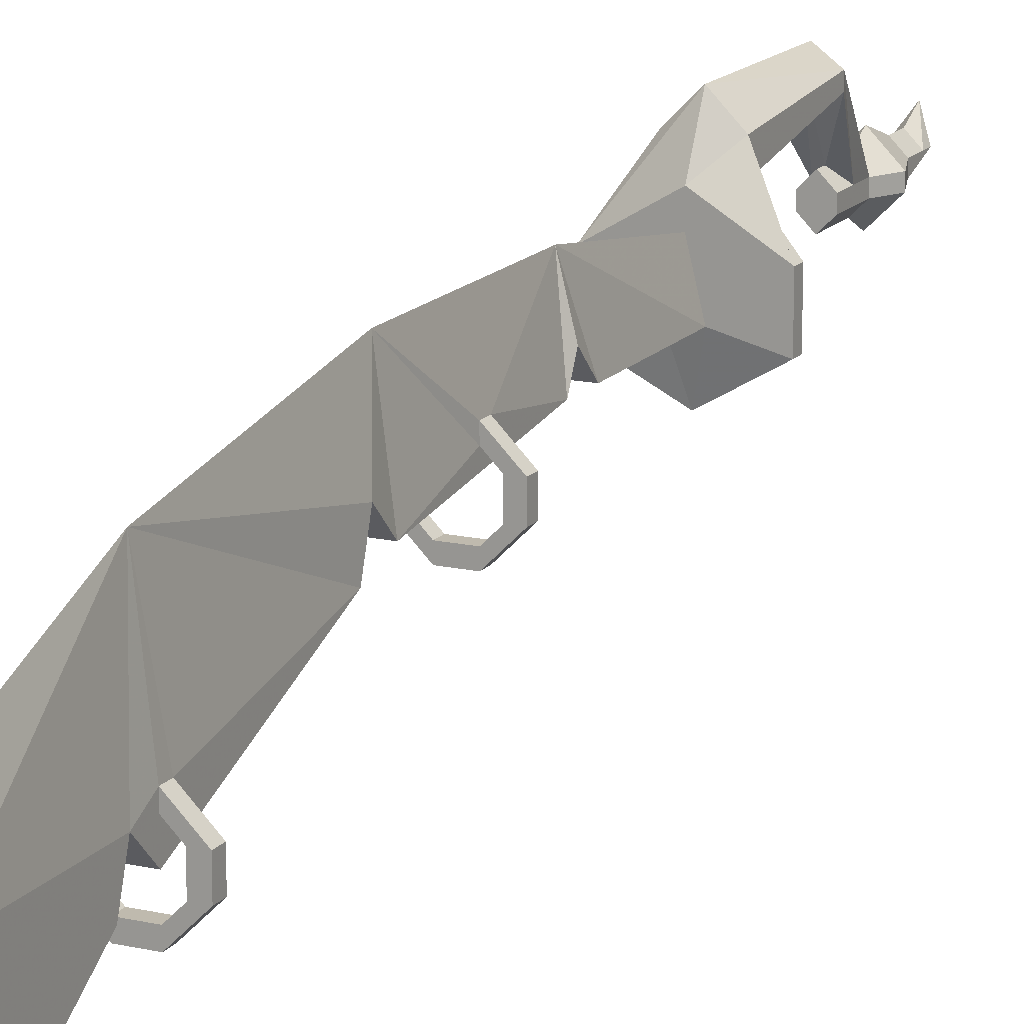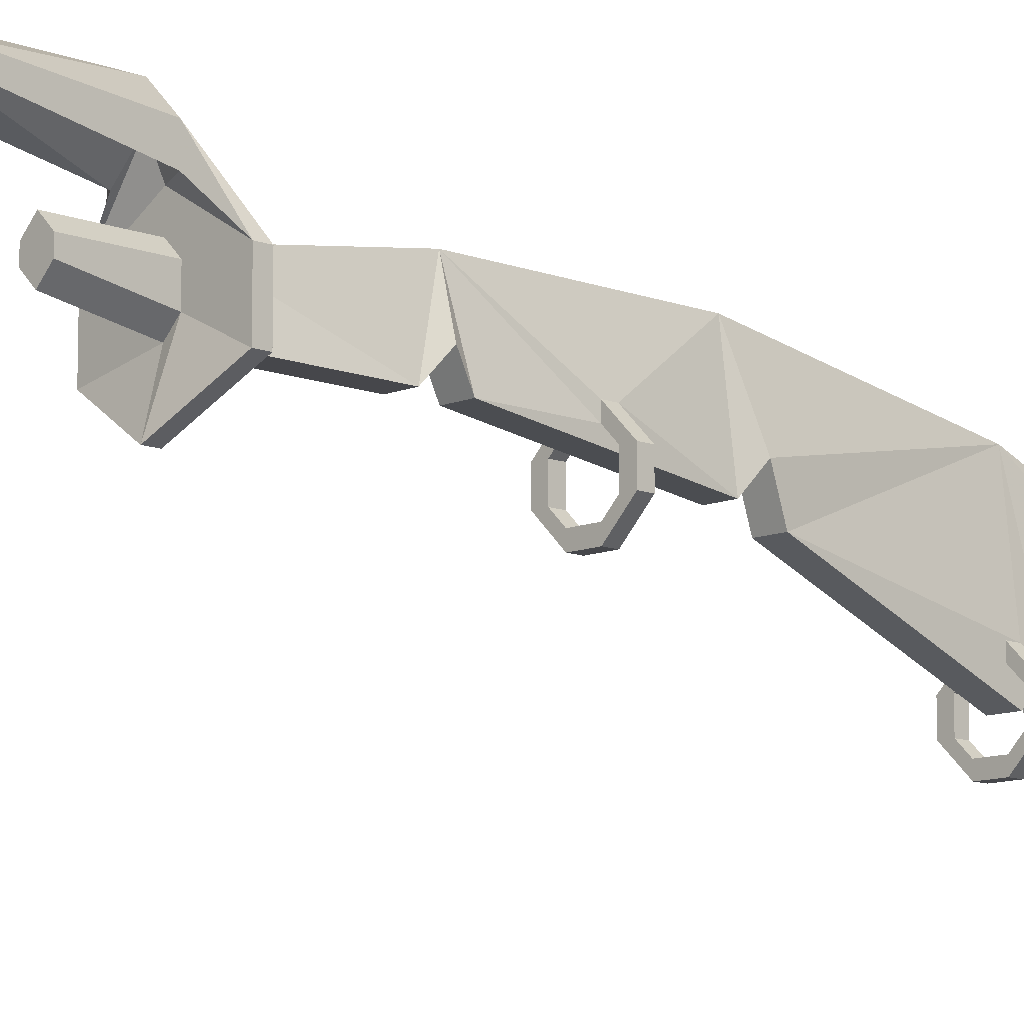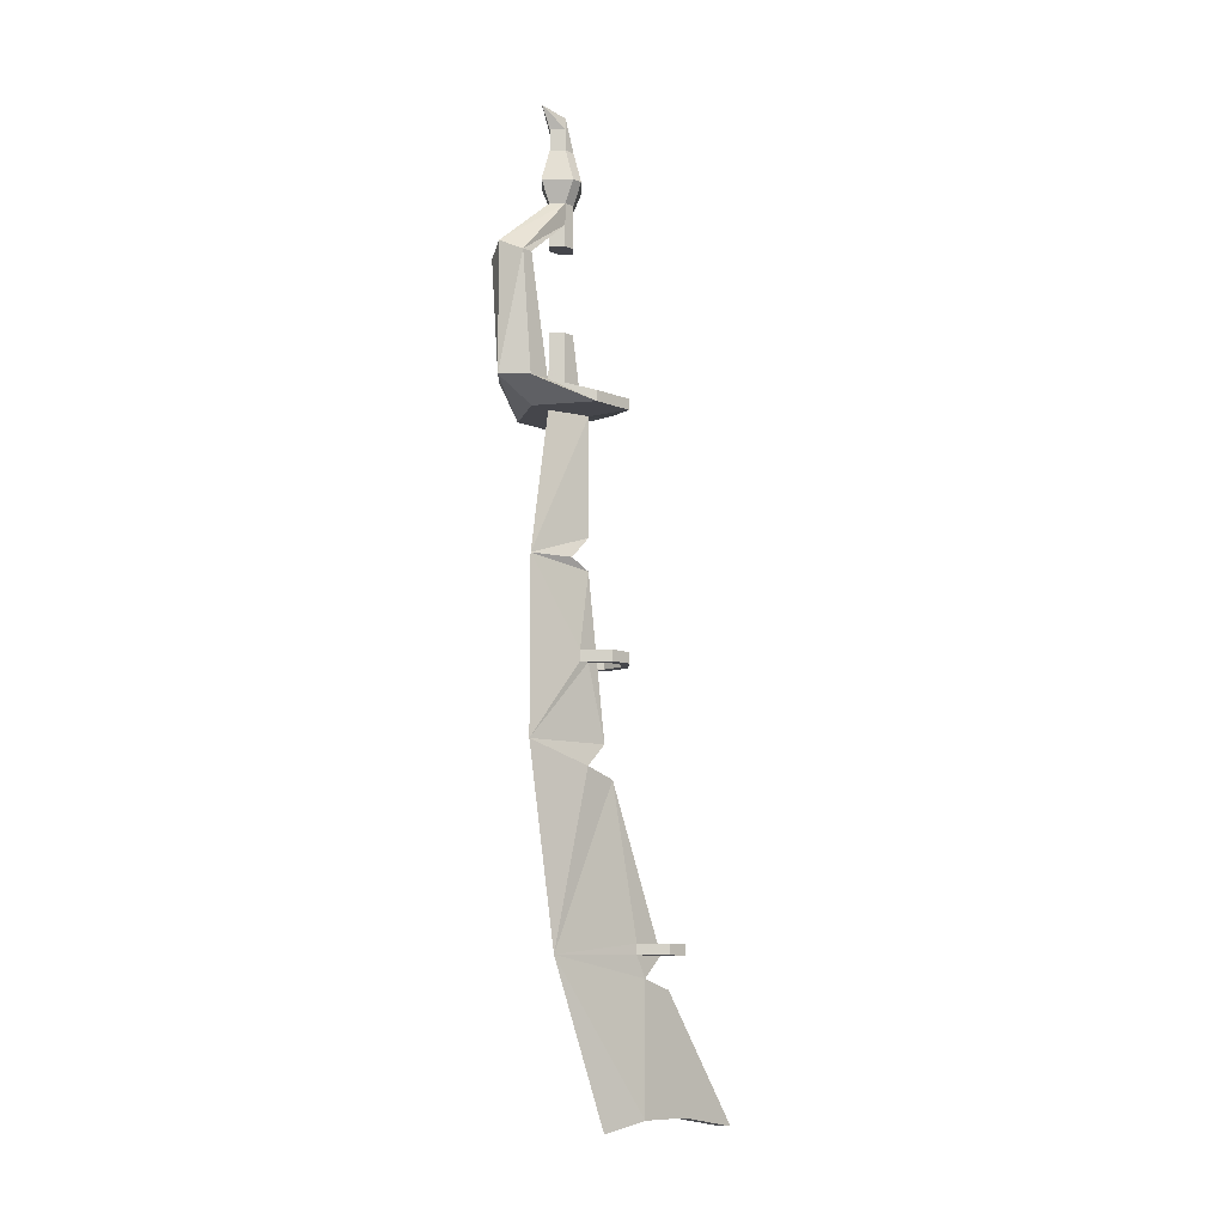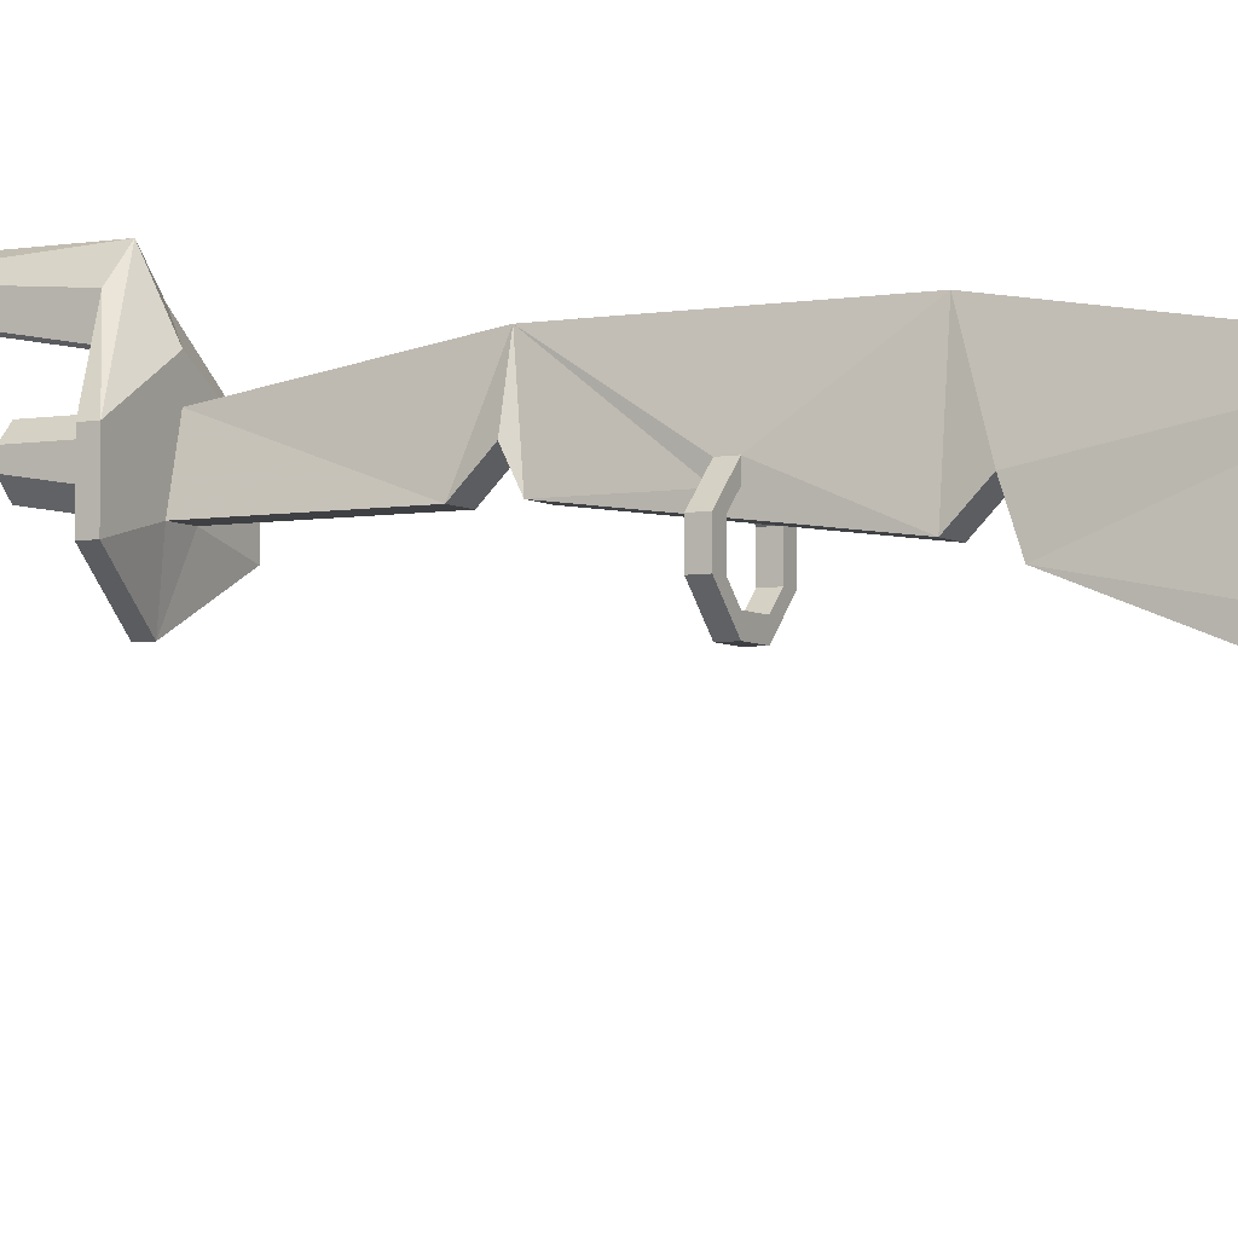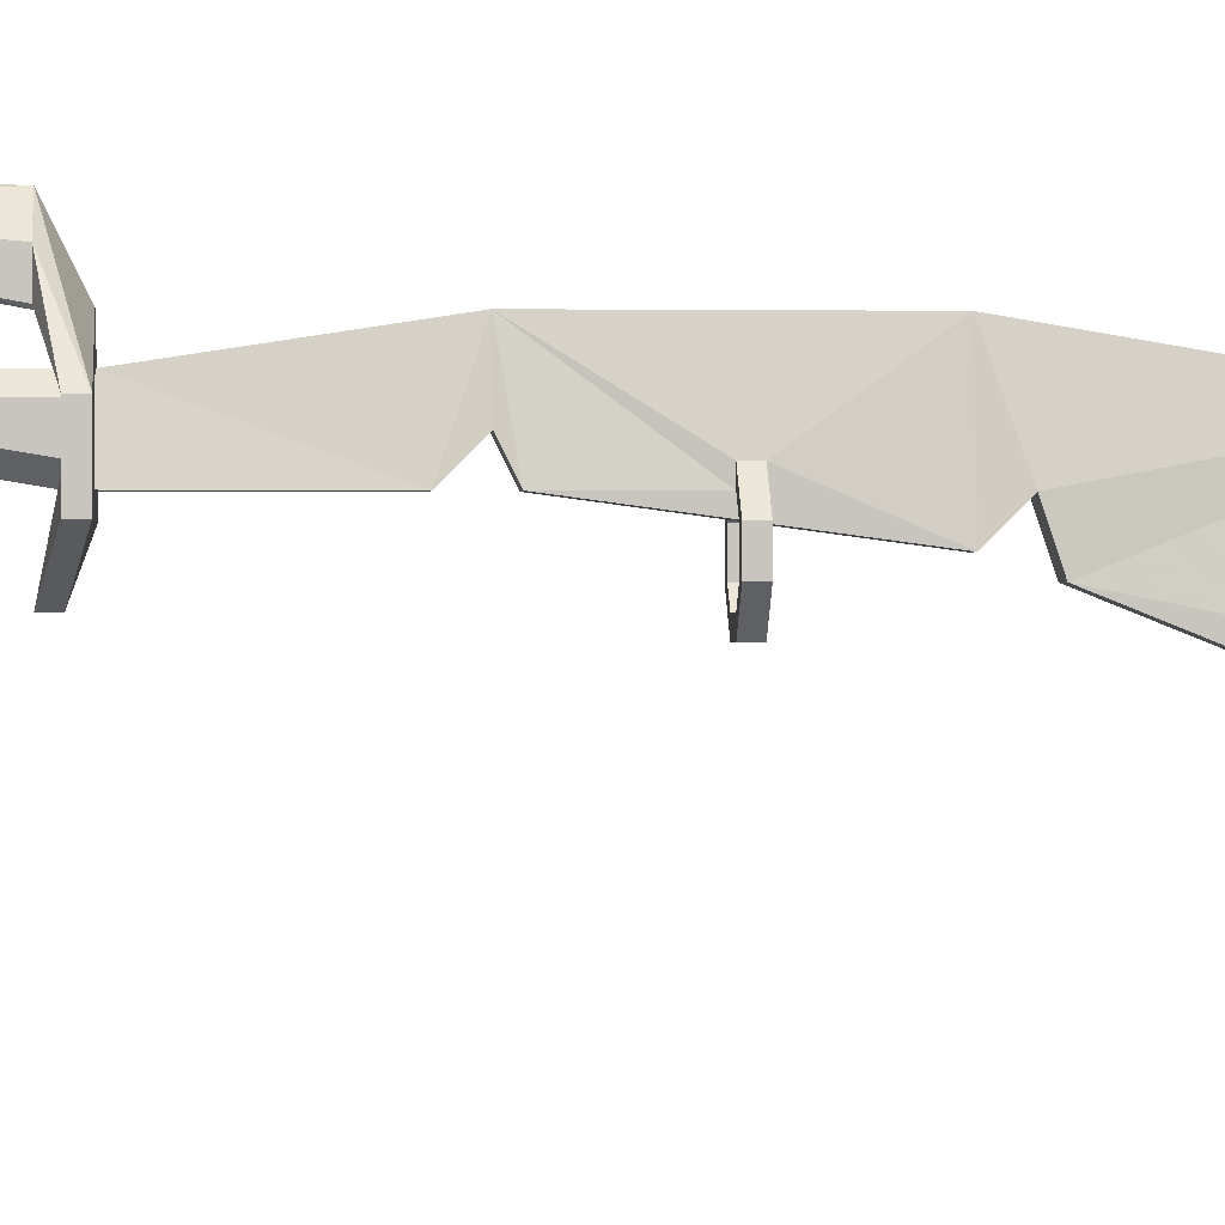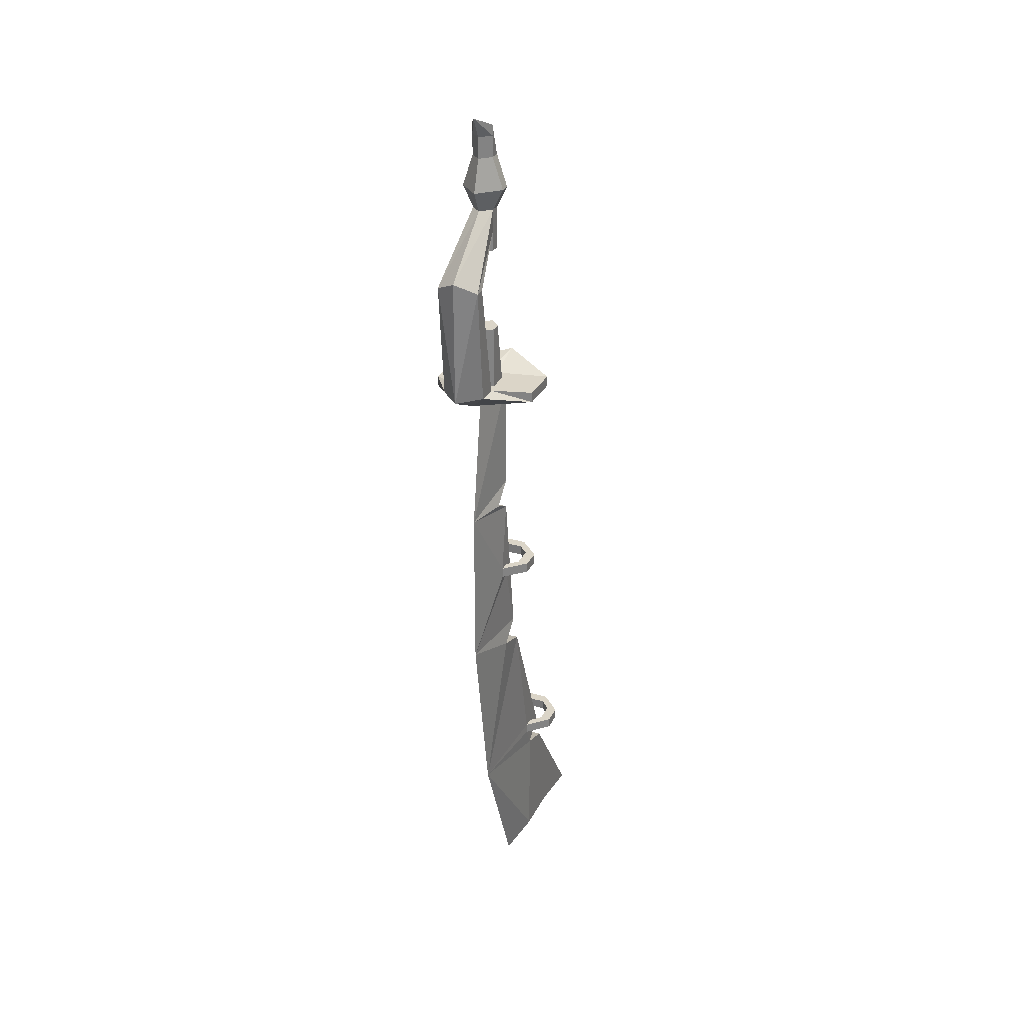
<metadata>
{"format":"obj","ext":"obj","renderer":"f3d","projection":"perspective","resolution":1024,"background":"white","views":[{"elev":15.5,"azim":-154.6,"up":"+Y"},{"elev":-10.7,"azim":45.8,"up":"+Y"},{"elev":-10.0,"azim":-135.4,"up":"+Z"},{"elev":-5.1,"azim":118.5,"up":"+Y"},{"elev":0.1,"azim":85.7,"up":"+Y"},{"elev":29.5,"azim":-157.5,"up":"+Z"}]}
</metadata>
<code>
v -0.25 -0.7344 0.03906
v -0.2422 -0.7422 0.03906
v -0.2422 -0.75 0.03906
v -0.25 -0.7578 0.03906
v -0.2578 -0.75 0.03906
v -0.2578 -0.7422 0.03906
v -0.25 -0.7344 0.04688
v -0.2422 -0.7422 0.05469
v -0.2422 -0.75 0.05469
v -0.25 -0.7578 0.05469
v -0.2578 -0.75 0.05469
v -0.2578 -0.7422 0.05469
v -0.2656 -0.7031 0.02344
v -0.25 -0.6953 0.02344
v -0.2344 -0.7031 0.02344
v -0.2422 -0.7422 0.07031
v -0.2422 -0.75 0.07031
v -0.25 -0.7578 0.07031
v -0.2578 -0.75 0.07031
v -0.2578 -0.7422 0.07031
v -0.2656 -0.6953 0.02344
v -0.2656 -0.7031 -0.0625
v -0.2656 -0.7188 -0.0625
v -0.25 -0.7031 -0.0625
v -0.2344 -0.7188 -0.0625
v -0.2344 -0.6953 0.02344
v -0.25 -0.7344 0.07031
v -0.25 -0.7266 0.08594
v -0.2344 -0.7422 0.08594
v -0.2344 -0.75 0.08594
v -0.25 -0.7656 0.08594
v -0.2656 -0.75 0.08594
v -0.2656 -0.7422 0.08594
v -0.25 -0.6875 0.03125
v -0.25 -0.6875 -0.0625
v -0.25 -0.7188 -0.07812
v -0.2891 -0.7422 -0.07812
v -0.2891 -0.7422 -0.07031
v -0.25 -0.7188 -0.07031
v -0.2109 -0.7422 -0.07031
v -0.2344 -0.7031 -0.0625
v -0.25 -0.7344 -0.07031
v -0.25 -0.7344 -0.02344
v -0.2422 -0.7422 -0.02344
v -0.2422 -0.7422 -0.07031
v -0.2578 -0.7422 -0.07031
v -0.2578 -0.7422 -0.02344
v -0.2422 -0.75 -0.02344
v -0.2422 -0.7578 -0.07031
v -0.2109 -0.7734 -0.07031
v -0.2109 -0.7734 -0.07812
v -0.2109 -0.7422 -0.07812
v -0.25 -0.7344 -0.07812
v -0.2891 -0.7734 -0.07812
v -0.2891 -0.7734 -0.07031
v -0.2578 -0.7578 -0.07031
v -0.25 -0.7578 -0.02344
v -0.25 -0.7656 -0.07031
v -0.25 -0.7969 -0.0625
v -0.25 -0.7969 -0.07031
v -0.2422 -0.7656 -0.07812
v -0.2422 -0.7656 -0.1641
v -0.25 -0.7188 -0.1797
v -0.2578 -0.7656 -0.07812
v -0.2578 -0.75 -0.02344
v -0.2578 -0.7422 0.1094
v -0.25 -0.7344 0.1094
v -0.2422 -0.7422 0.1094
v -0.2422 -0.75 0.1094
v -0.25 -0.75 0.1094
v -0.2578 -0.75 0.1094
v -0.2578 -0.7422 0.1328
v -0.2578 -0.7422 0.125
v -0.25 -0.7344 0.125
v -0.2422 -0.7422 0.125
v -0.2422 -0.7422 0.1328
v -0.25 -0.7422 0.1328
v -0.25 -0.7266 0.1406
v -0.2578 -0.7656 -0.1641
v -0.2578 -0.75 -0.1797
v -0.2422 -0.75 -0.1797
v -0.2422 -0.7656 -0.1875
v -0.2422 -0.7656 -0.2422
v -0.2422 -0.7578 -0.2422
v -0.25 -0.7188 -0.3047
v -0.2578 -0.7578 -0.25
v -0.2578 -0.7578 -0.2422
v -0.2578 -0.7656 -0.1875
v -0.2422 -0.9062 -0.5625
v -0.2578 -0.9062 -0.5625
v -0.2578 -0.8594 -0.5547
v -0.2422 -0.8594 -0.5547
v -0.2422 -0.8438 -0.4688
v -0.2578 -0.8438 -0.4688
v -0.2578 -0.8203 -0.5547
v -0.2422 -0.8203 -0.5547
v -0.2422 -0.8203 -0.4609
v -0.2578 -0.8203 -0.4609
v -0.25 -0.7422 -0.4453
v -0.25 -0.7891 -0.5625
v -0.2422 -0.8125 -0.4453
v -0.2422 -0.8203 -0.4453
v -0.2422 -0.8359 -0.4453
v -0.2578 -0.8359 -0.4453
v -0.2578 -0.8203 -0.4453
v -0.2578 -0.8125 -0.4453
v -0.2578 -0.8125 -0.4375
v -0.2578 -0.7891 -0.3281
v -0.2578 -0.7656 -0.3203
v -0.2422 -0.7656 -0.3203
v -0.2422 -0.7891 -0.3281
v -0.2422 -0.8125 -0.4375
v -0.2266 -0.8281 -0.4375
v -0.2266 -0.8281 -0.4453
v -0.2344 -0.8281 -0.4453
v -0.2422 -0.8203 -0.4375
v -0.2578 -0.8203 -0.4375
v -0.2656 -0.8281 -0.4375
v -0.2656 -0.8281 -0.4453
v -0.2734 -0.8281 -0.4453
v -0.2734 -0.8281 -0.4375
v -0.2422 -0.7812 -0.3047
v -0.2578 -0.7812 -0.3047
v -0.2578 -0.7656 -0.25
v -0.2656 -0.7734 -0.25
v -0.2734 -0.7734 -0.25
v -0.2734 -0.7734 -0.2422
v -0.2578 -0.7656 -0.2422
v -0.2422 -0.7656 -0.25
v -0.2344 -0.7734 -0.25
v -0.2344 -0.7734 -0.2422
v -0.2266 -0.7734 -0.2422
v -0.2422 -0.7578 -0.25
v -0.2656 -0.7734 -0.2422
v -0.2656 -0.7891 -0.2422
v -0.2656 -0.7891 -0.25
v -0.2734 -0.7891 -0.25
v -0.2734 -0.7891 -0.2422
v -0.2266 -0.7734 -0.25
v -0.2266 -0.7891 -0.25
v -0.2344 -0.7891 -0.25
v -0.2344 -0.7891 -0.2422
v -0.2266 -0.7891 -0.2422
v -0.2344 -0.8281 -0.4375
v -0.2344 -0.8438 -0.4375
v -0.2266 -0.8438 -0.4375
v -0.2266 -0.8438 -0.4453
v -0.2344 -0.8438 -0.4453
v -0.2578 -0.8047 -0.2422
v -0.2578 -0.7969 -0.2422
v -0.2578 -0.7969 -0.25
v -0.2578 -0.8047 -0.25
v -0.2422 -0.8047 -0.25
v -0.2422 -0.8047 -0.2422
v -0.2422 -0.7969 -0.2422
v -0.2422 -0.7969 -0.25
v -0.2734 -0.8438 -0.4375
v -0.2656 -0.8438 -0.4375
v -0.2656 -0.8438 -0.4453
v -0.2734 -0.8438 -0.4453
v -0.2578 -0.8594 -0.4453
v -0.2578 -0.8594 -0.4375
v -0.2578 -0.8516 -0.4375
v -0.2578 -0.8516 -0.4453
v -0.2422 -0.8516 -0.4453
v -0.2422 -0.8594 -0.4453
v -0.2422 -0.8594 -0.4375
v -0.2422 -0.8516 -0.4375
f 1 2 3
f 1 3 4
f 1 4 5
f 1 5 6
f 1 6 7
f 1 7 8
f 1 8 2
f 2 8 9
f 2 9 3
f 3 9 10
f 3 10 4
f 4 10 11
f 4 11 5
f 5 11 12
f 5 12 6
f 6 12 7
f 16 27 28
f 16 28 29
f 16 29 17
f 17 29 30
f 17 30 18
f 18 30 31
f 18 31 19
f 19 31 32
f 19 32 20
f 20 32 33
f 20 33 27
f 42 43 44
f 42 44 45
f 42 46 43
f 43 46 47
f 43 47 44
f 44 47 48
f 44 48 45
f 45 48 49
f 49 48 57
f 49 57 58
f 56 58 65
f 56 65 47
f 56 47 46
f 58 57 65
f 65 57 47
f 47 57 48
f 27 33 28
f 28 33 66
f 28 66 67
f 28 67 29
f 29 67 68
f 29 68 30
f 30 68 69
f 30 69 31
f 31 69 70
f 31 70 32
f 32 70 71
f 32 71 33
f 33 71 66
f 7 12 13
f 7 13 14
f 7 14 8
f 8 14 15
f 8 15 16
f 8 16 9
f 9 16 17
f 9 17 10
f 10 17 18
f 10 18 11
f 11 18 19
f 11 19 12
f 12 19 20
f 12 20 21
f 12 21 13
f 13 21 22
f 13 22 23
f 13 23 14
f 14 23 24
f 14 24 25
f 14 25 15
f 15 25 26
f 15 26 16
f 16 26 27
f 20 27 34
f 20 34 21
f 21 34 35
f 21 35 22
f 22 35 36
f 22 36 37
f 22 37 23
f 23 37 38
f 23 38 24
f 24 38 39
f 24 39 25
f 25 39 40
f 25 40 41
f 25 41 26
f 26 41 35
f 26 35 34
f 26 34 27
f 42 45 40
f 42 40 39
f 42 39 46
f 45 49 50
f 45 50 40
f 40 50 51
f 40 51 52
f 40 52 41
f 41 52 35
f 35 52 36
f 36 52 53
f 36 53 37
f 37 53 54
f 37 54 55
f 37 55 38
f 38 55 56
f 38 56 46
f 38 46 39
f 49 58 59
f 49 59 50
f 50 59 60
f 50 60 51
f 51 60 61
f 51 61 52
f 52 61 53
f 53 64 54
f 54 64 60
f 54 60 59
f 54 59 55
f 55 59 58
f 55 58 56
f 66 71 72
f 66 72 73
f 66 73 67
f 67 73 74
f 67 74 68
f 68 74 75
f 68 75 69
f 69 75 76
f 69 76 70
f 70 76 77
f 70 77 71
f 71 77 72
f 72 77 78
f 72 78 73
f 73 78 74
f 74 78 75
f 75 78 76
f 76 78 77
f 60 64 61
f 101 112 113
f 101 113 114
f 101 114 102
f 102 114 115
f 102 115 116
f 105 117 118
f 105 118 119
f 105 119 106
f 106 119 120
f 106 120 107
f 107 120 121
f 107 121 117
f 86 124 125
f 86 125 126
f 86 126 87
f 87 126 127
f 87 127 128
f 83 129 130
f 83 130 131
f 83 131 84
f 84 131 132
f 84 132 133
f 124 128 134
f 124 134 125
f 125 134 135
f 125 135 136
f 125 136 126
f 126 136 137
f 126 137 127
f 127 137 138
f 127 138 134
f 127 134 128
f 129 133 139
f 129 139 130
f 130 139 140
f 130 140 141
f 130 141 131
f 131 141 142
f 131 142 132
f 132 142 143
f 132 143 139
f 132 139 133
f 112 116 144
f 112 144 113
f 113 144 145
f 113 145 146
f 113 146 114
f 114 146 147
f 114 147 115
f 115 147 148
f 115 148 144
f 115 144 116
f 134 138 135
f 135 138 149
f 135 149 150
f 135 150 136
f 136 150 151
f 136 151 137
f 137 151 152
f 137 152 138
f 138 152 149
f 149 152 153
f 149 153 154
f 149 154 150
f 150 154 155
f 150 155 151
f 151 155 156
f 151 156 152
f 152 156 153
f 153 156 141
f 153 141 140
f 153 140 154
f 154 140 143
f 154 143 155
f 155 143 142
f 155 142 156
f 156 142 141
f 139 143 140
f 117 121 118
f 118 121 157
f 118 157 158
f 118 158 119
f 119 158 159
f 119 159 120
f 120 159 160
f 120 160 121
f 121 160 157
f 157 160 161
f 157 161 162
f 157 162 158
f 158 162 163
f 158 163 159
f 159 163 164
f 159 164 160
f 160 164 161
f 161 164 165
f 161 165 166
f 161 166 162
f 162 166 167
f 162 167 163
f 163 167 168
f 163 168 164
f 164 168 165
f 165 168 145
f 165 145 148
f 165 148 166
f 166 148 147
f 166 147 167
f 167 147 146
f 167 146 168
f 168 146 145
f 144 148 145
f 53 61 62
f 53 62 63
f 53 63 64
f 61 64 79
f 61 79 62
f 62 79 80
f 62 80 81
f 62 81 63
f 63 81 82
f 63 82 83
f 63 83 84
f 63 84 85
f 63 85 86
f 63 86 87
f 63 87 88
f 63 88 80
f 63 80 79
f 63 79 64
f 89 90 91
f 89 91 92
f 89 92 93
f 89 93 90
f 90 93 94
f 90 94 91
f 91 94 95
f 91 95 92
f 92 95 96
f 92 96 97
f 92 97 93
f 93 97 94
f 94 97 98
f 94 98 95
f 95 98 99
f 95 99 100
f 95 100 96
f 96 100 99
f 96 99 97
f 97 99 101
f 97 101 102
f 97 102 103
f 97 103 98
f 98 103 104
f 98 104 105
f 98 105 106
f 98 106 99
f 99 106 107
f 99 107 108
f 99 108 109
f 99 109 85
f 99 85 110
f 99 110 111
f 99 111 101
f 101 111 112
f 102 116 103
f 103 116 111
f 103 111 104
f 104 111 108
f 104 108 117
f 104 117 105
f 107 117 108
f 108 111 110
f 108 110 109
f 109 110 122
f 109 122 123
f 109 123 85
f 85 123 124
f 85 124 86
f 87 128 88
f 88 128 123
f 88 123 82
f 88 82 81
f 88 81 80
f 82 123 122
f 82 122 129
f 82 129 83
f 84 133 85
f 85 133 122
f 85 122 110
f 123 128 124
f 122 133 129
f 111 116 112

</code>
